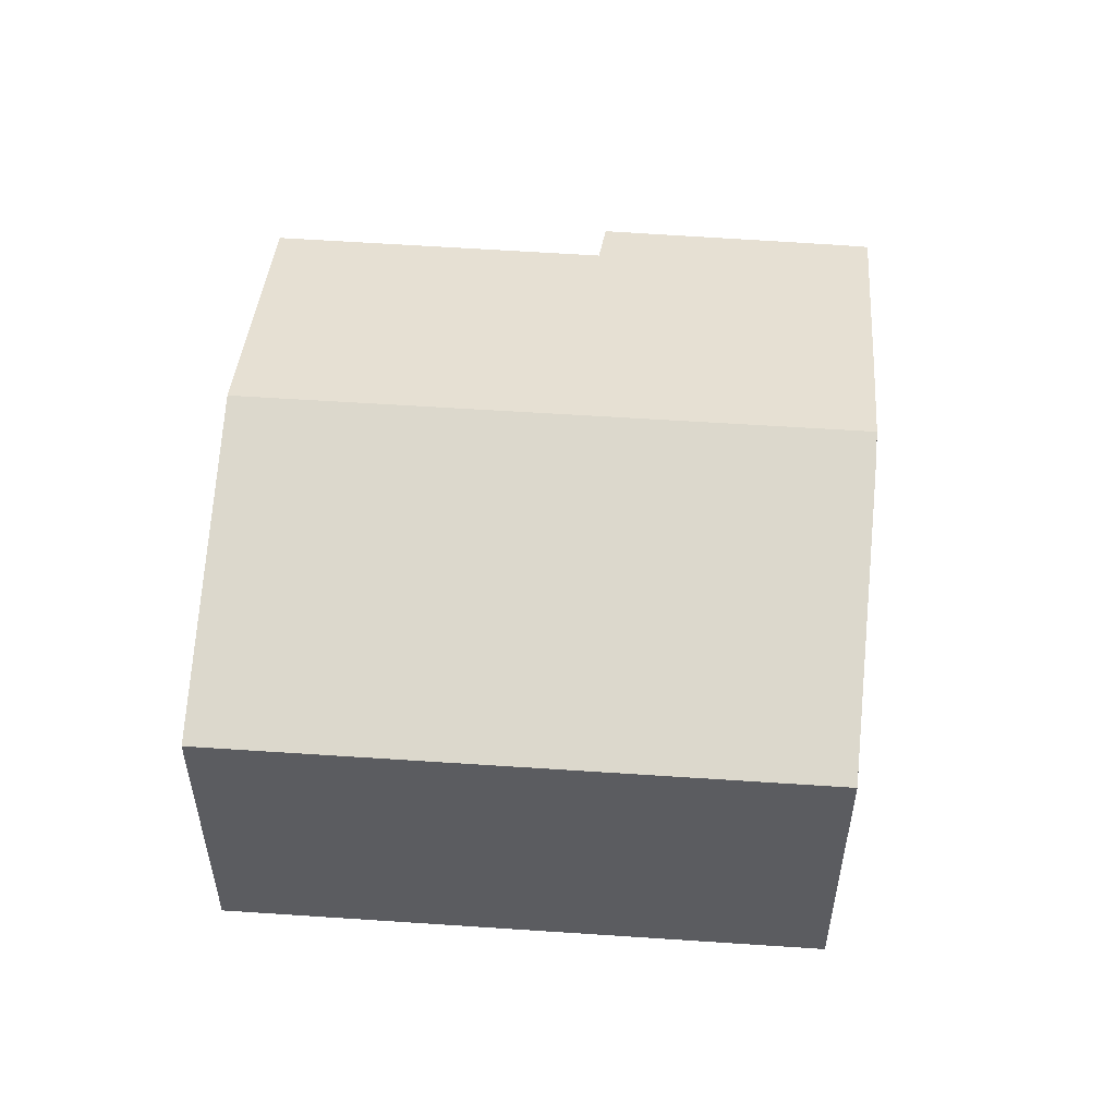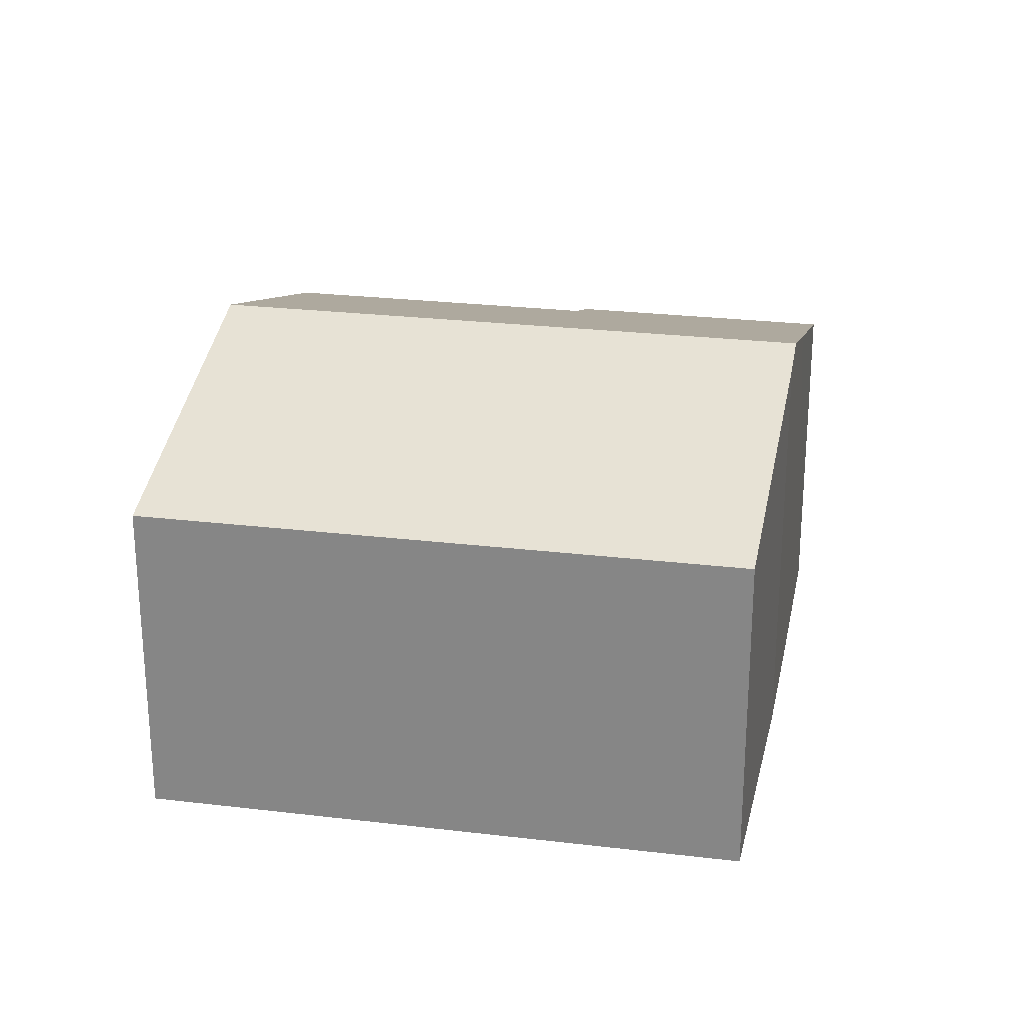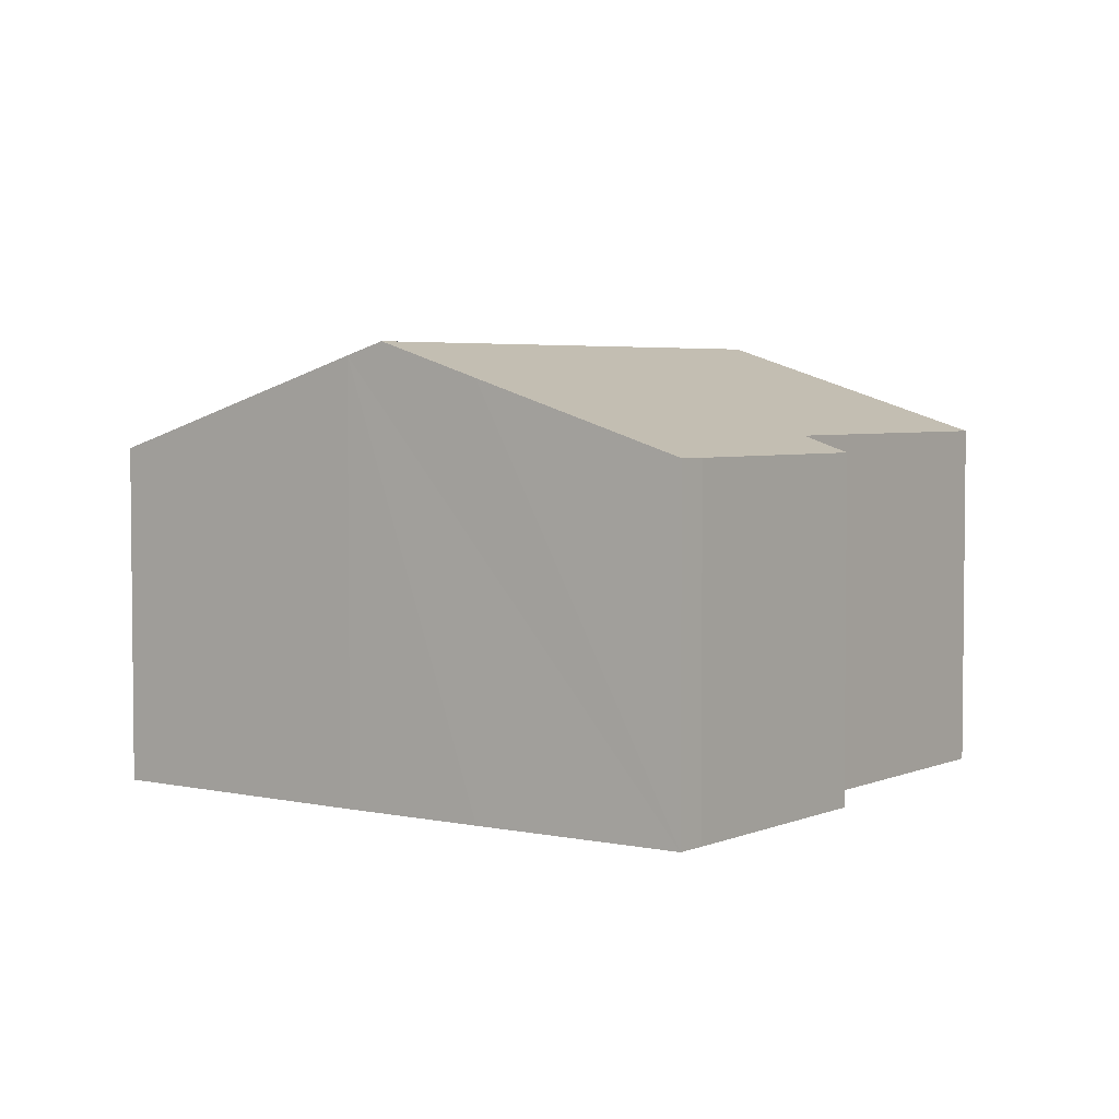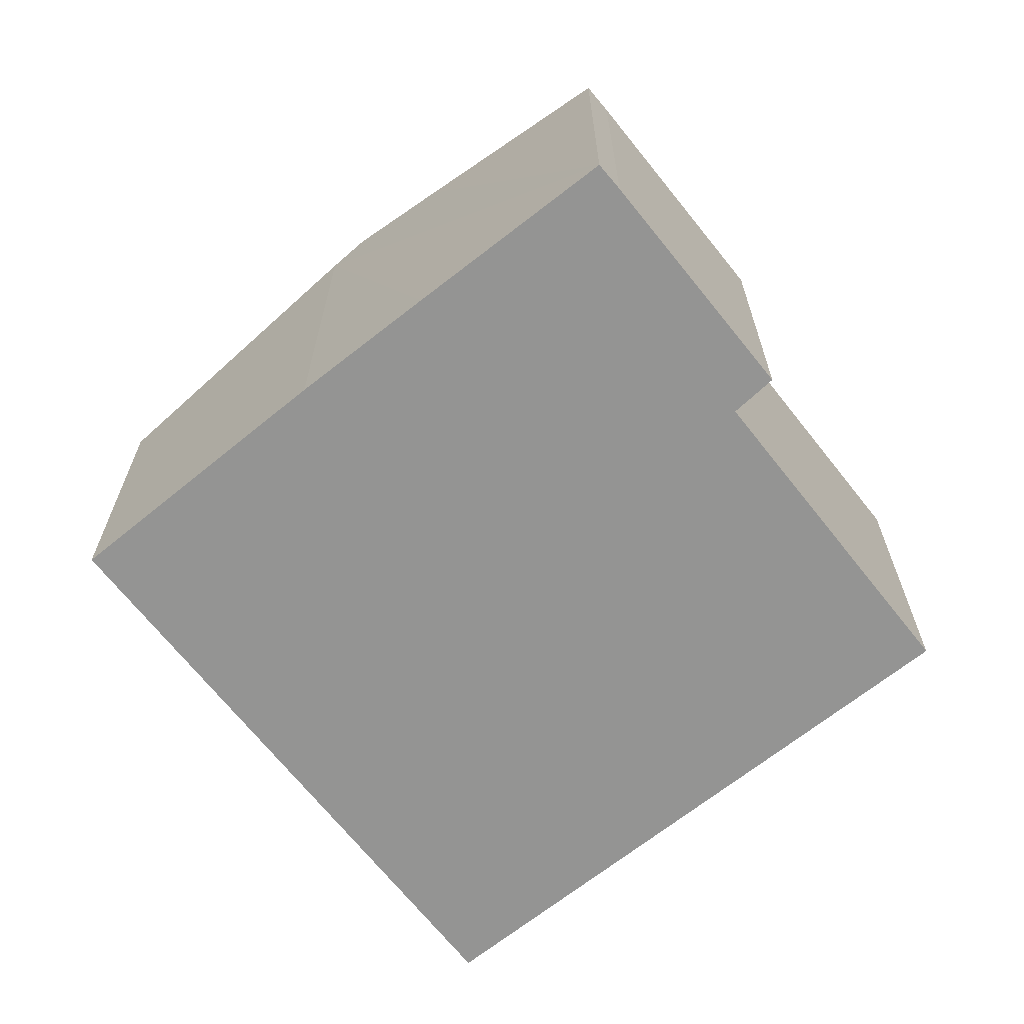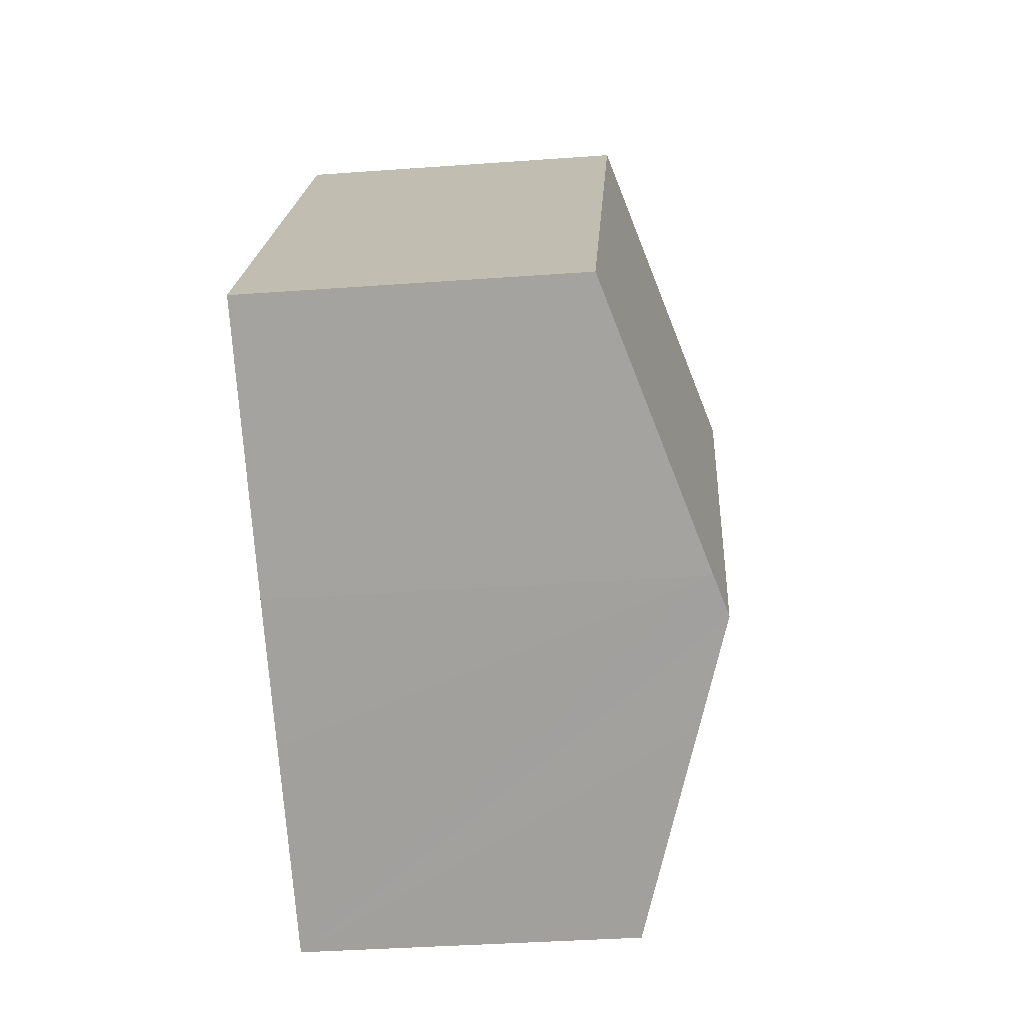
<metadata>
{"format":"obj","ext":"obj","renderer":"f3d","projection":"perspective","resolution":1024,"background":"white","views":[{"elev":55.2,"azim":58.8,"up":"+Y"},{"elev":25.7,"azim":65.6,"up":"+Y"},{"elev":4.0,"azim":-179.8,"up":"+Y"},{"elev":-67.0,"azim":-177.3,"up":"+Y"},{"elev":-36.9,"azim":95.4,"up":"+Z"}]}
</metadata>
<code>
v  4.677 8.89 3.409
v  4.004 7.104 -5.613
v  0 7.095 4.344e-16
v  12.02 8.89 -6.978
v  6.212 6.816 -10.35
v  6.594 6.822 -10.85
v  10.22 8.204 -8.267
v  3.249 6.797 -6.259
v  17.44 6.794 -2.945
v  10.14 6.794 7.389
v  12.7 8.63 -6.489
v  6.594 6.643e-16 -10.85
v  10.22 5.062e-16 -8.267
v  12.7 3.973e-16 -6.489
v  12.02 4.273e-16 -6.978
v  17.44 1.803e-16 -2.945
v  6.212 6.335e-16 -10.35
v  3.249 3.833e-16 -6.259
v  4.004 3.437e-16 -5.613
v  0 0 0
v  4.677 -2.087e-16 3.409
v  10.14 -4.524e-16 7.389
g defaultobject
f 1 2 3
f 2 1 4
f 2 4 5
f 5 4 6
f 6 4 7
f 5 8 2
f 9 1 10
f 1 9 4
f 4 9 11
f 7 12 6
f 12 7 4
f 12 4 11
f 12 11 13
f 13 11 14
f 13 14 15
f 9 14 11
f 14 9 16
f 12 5 6
f 5 12 17
f 17 8 5
f 8 17 18
f 19 3 2
f 3 19 20
f 8 19 2
f 19 8 18
f 20 1 3
f 1 20 10
f 10 20 21
f 10 21 22
f 22 9 10
f 9 22 16
f 17 19 18
f 19 17 22
f 22 17 16
f 16 17 12
f 16 12 13
f 16 13 15
f 16 15 14
f 19 21 20
f 21 19 22

</code>
